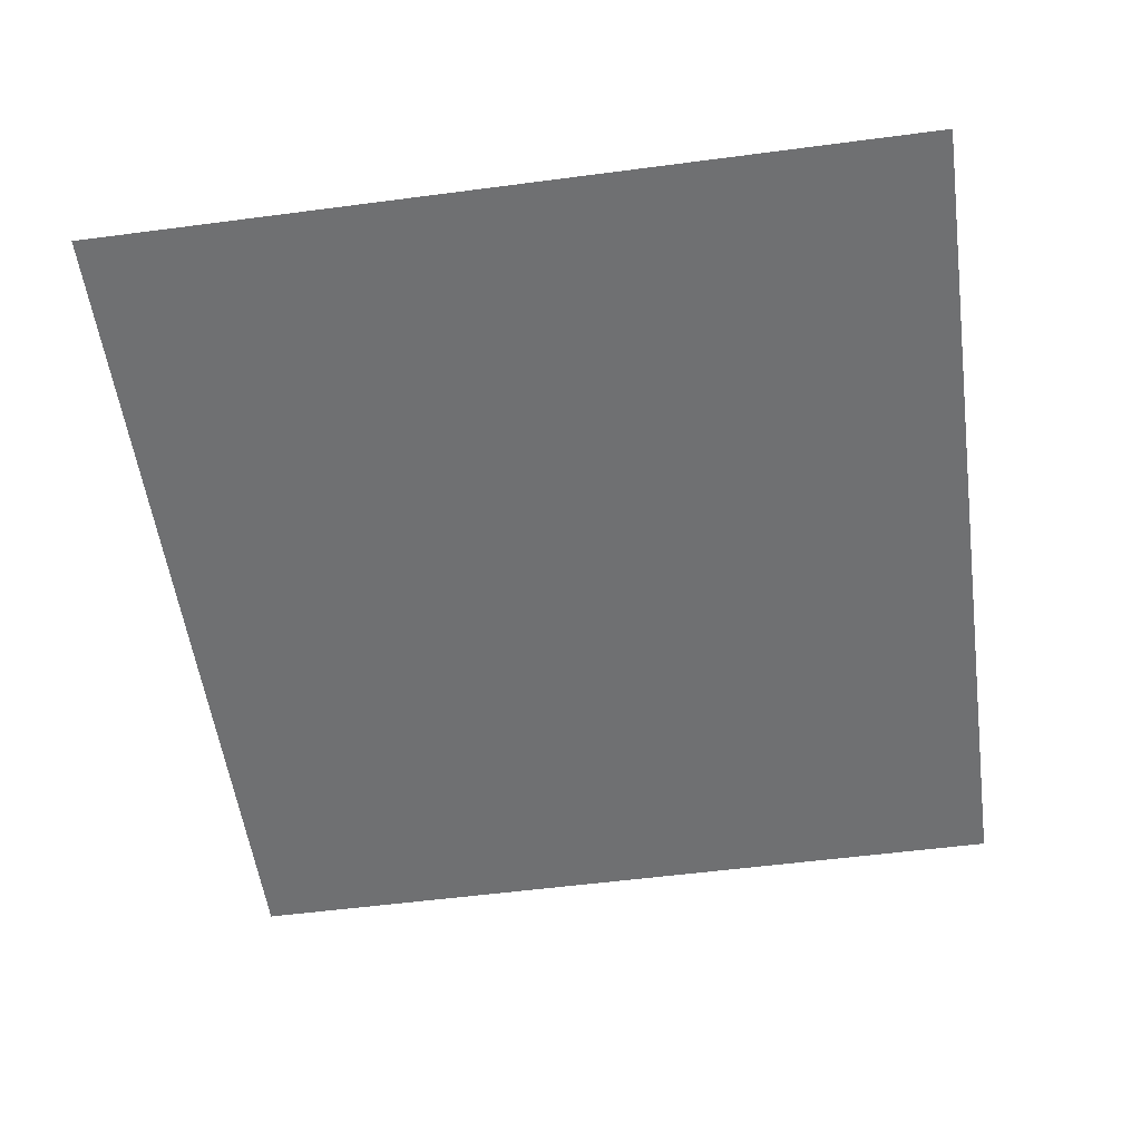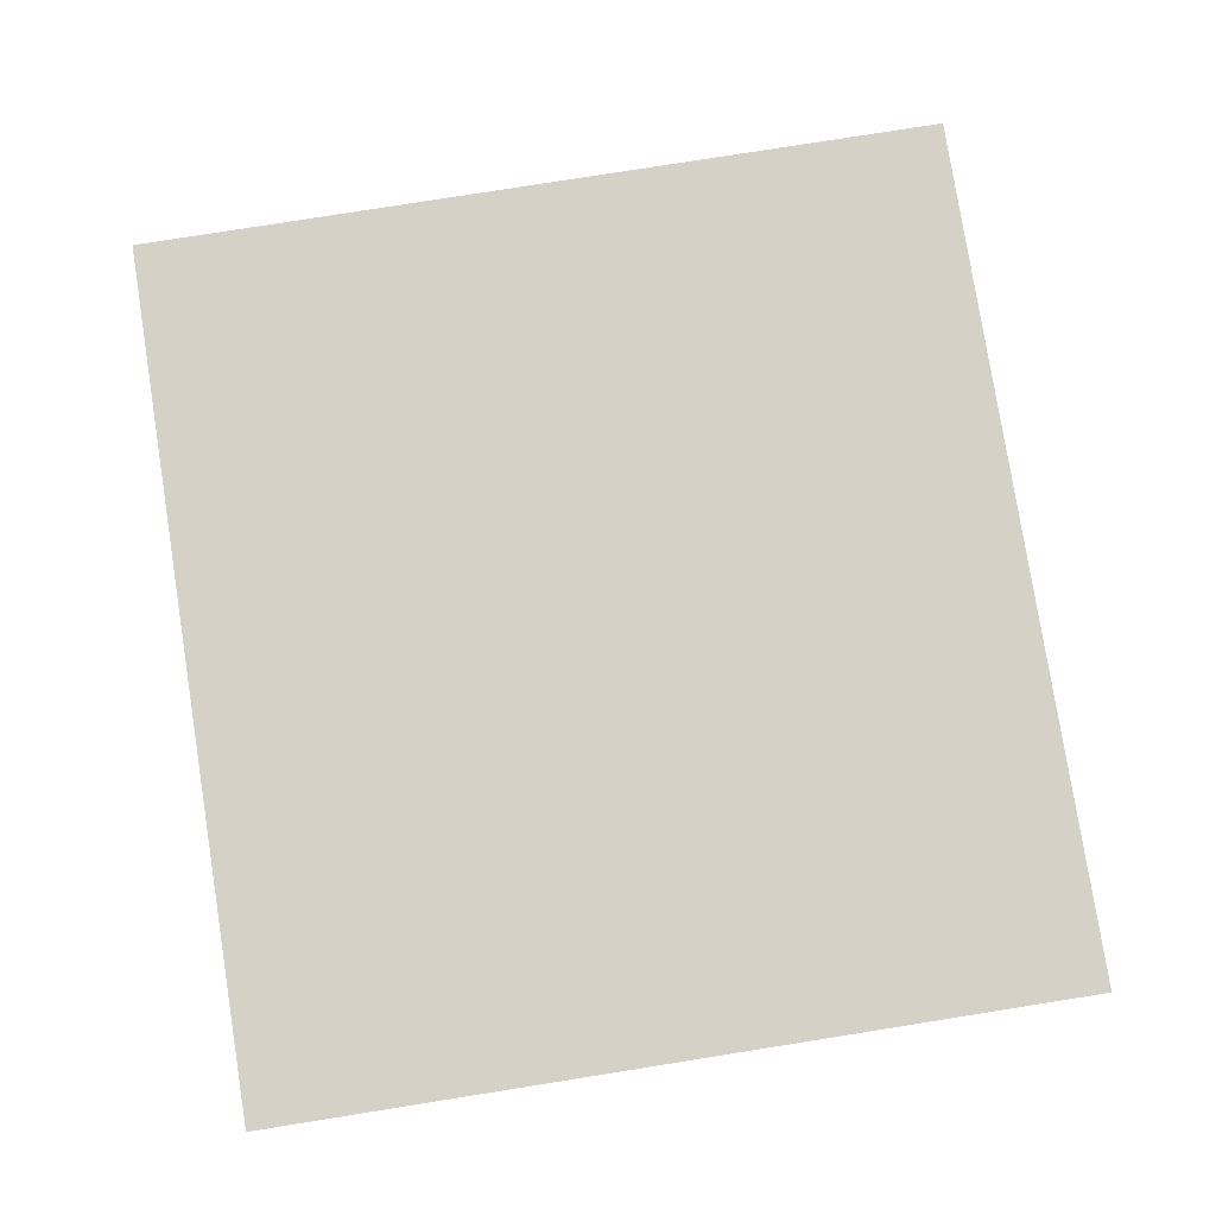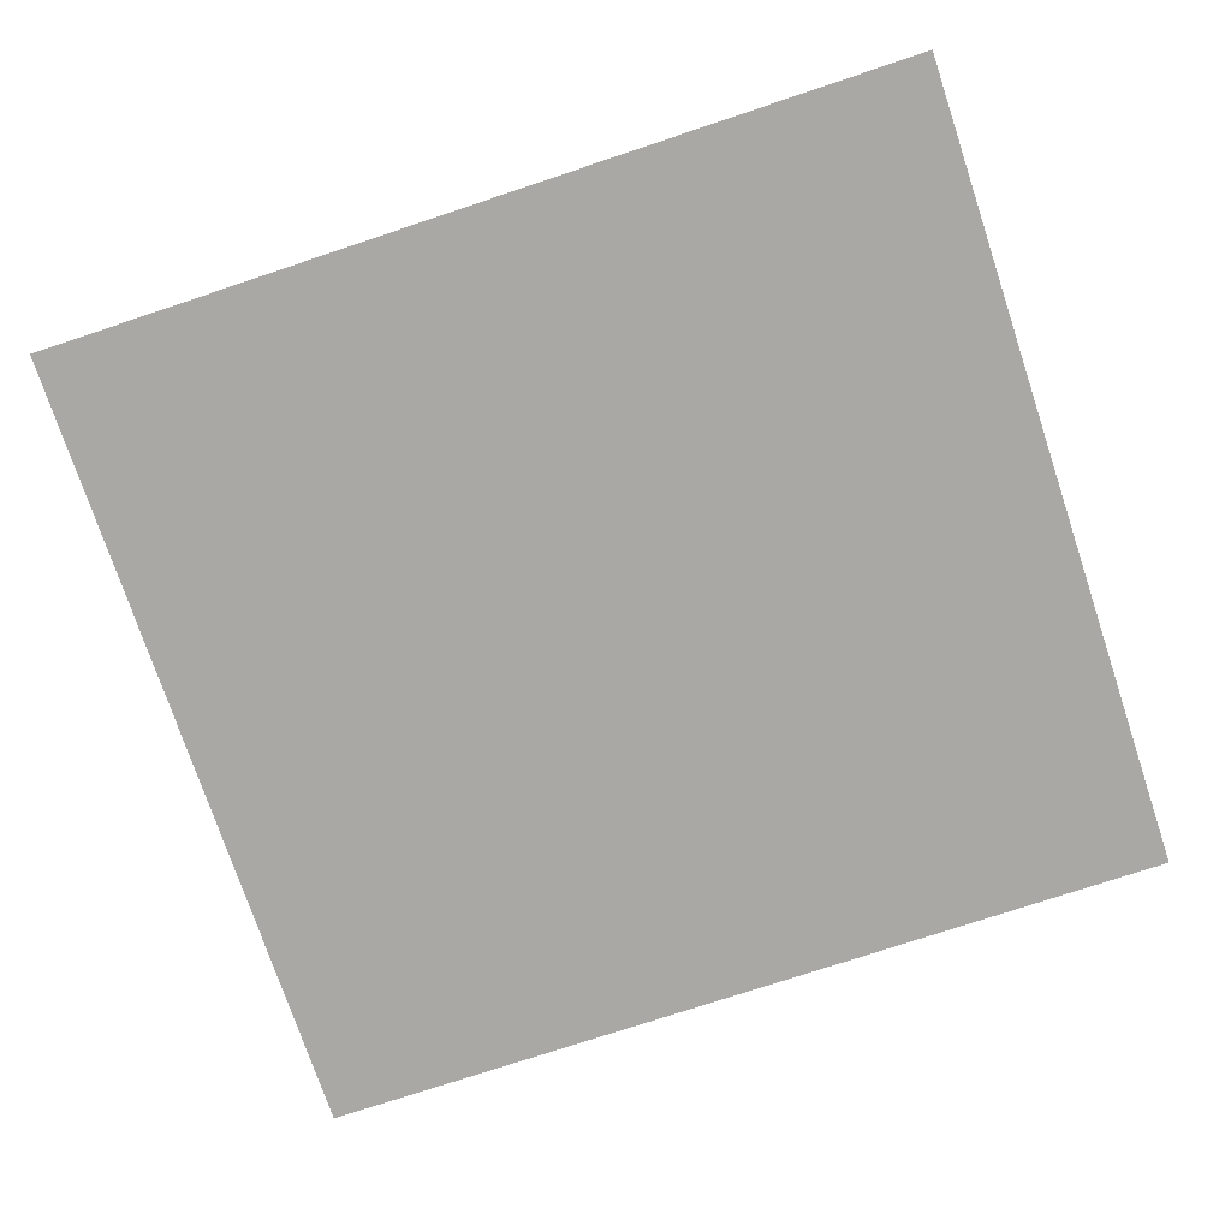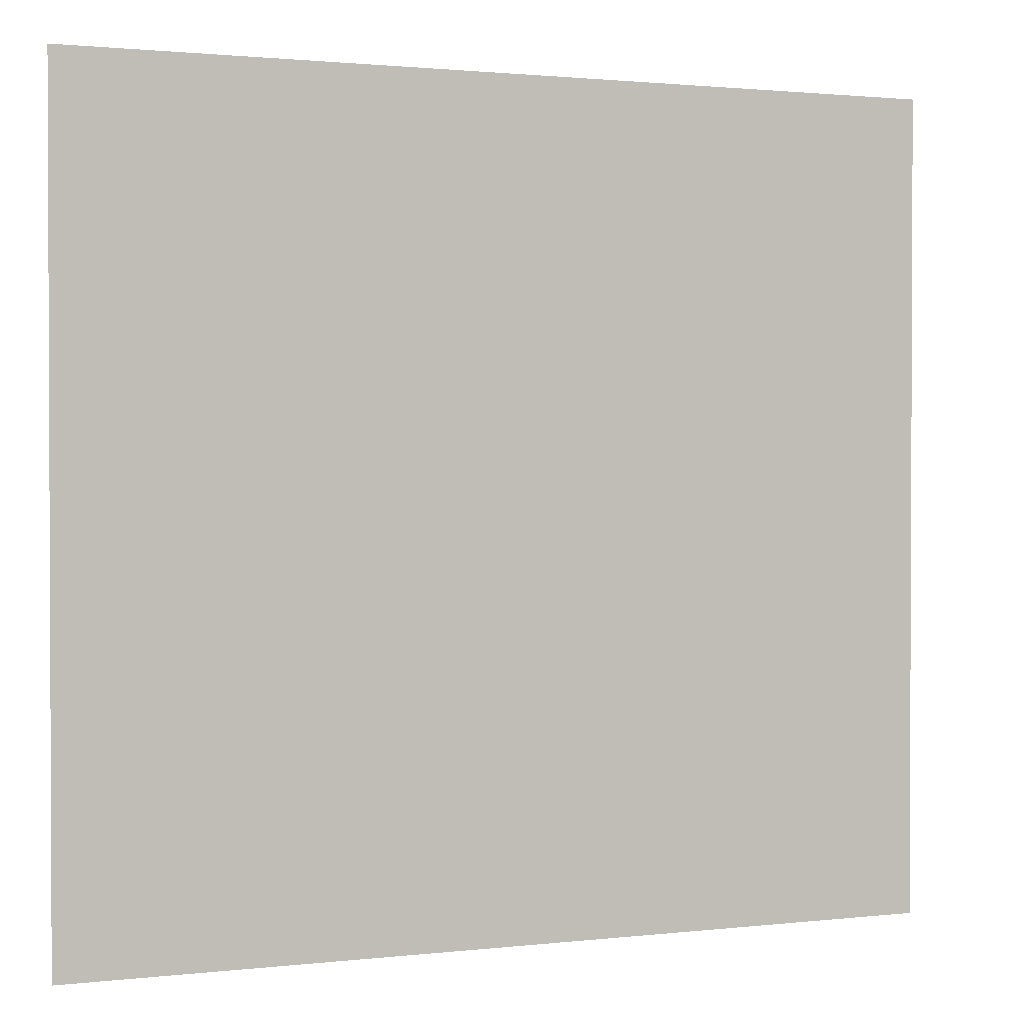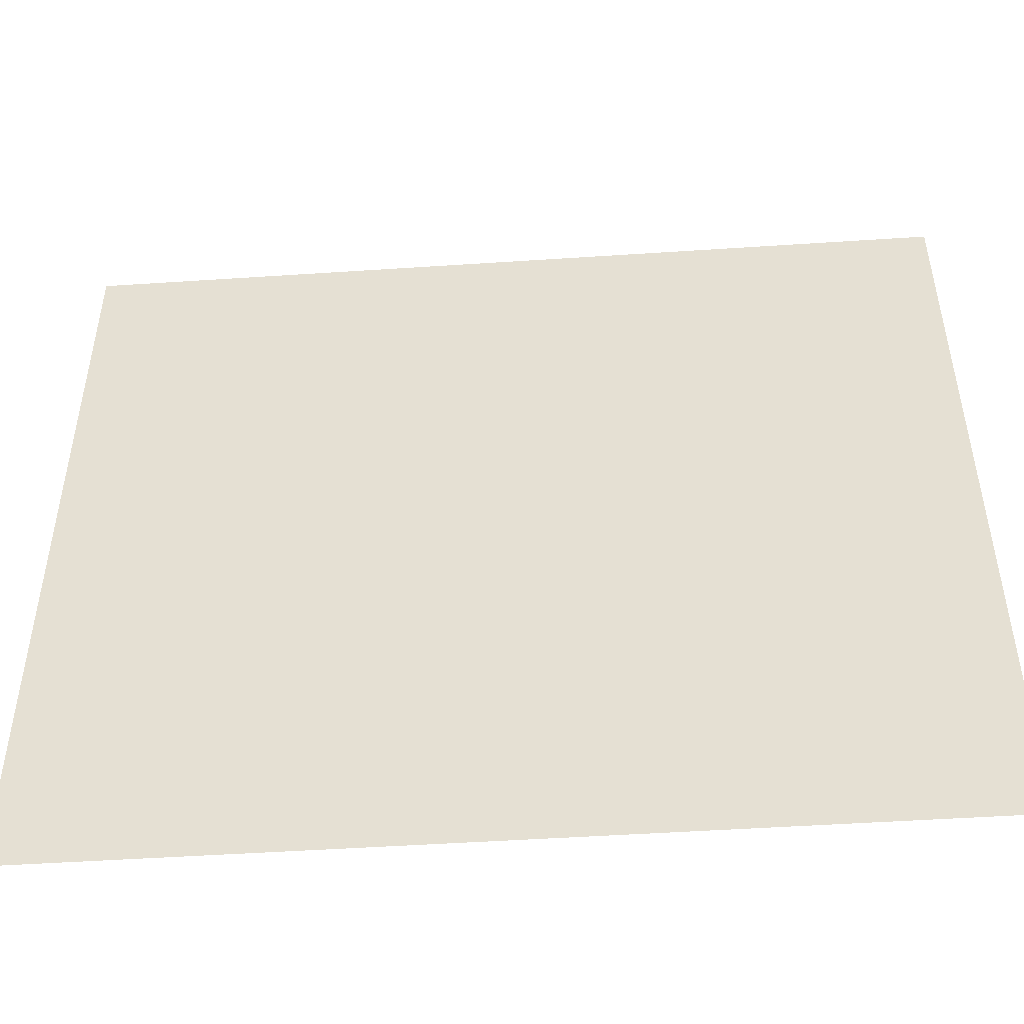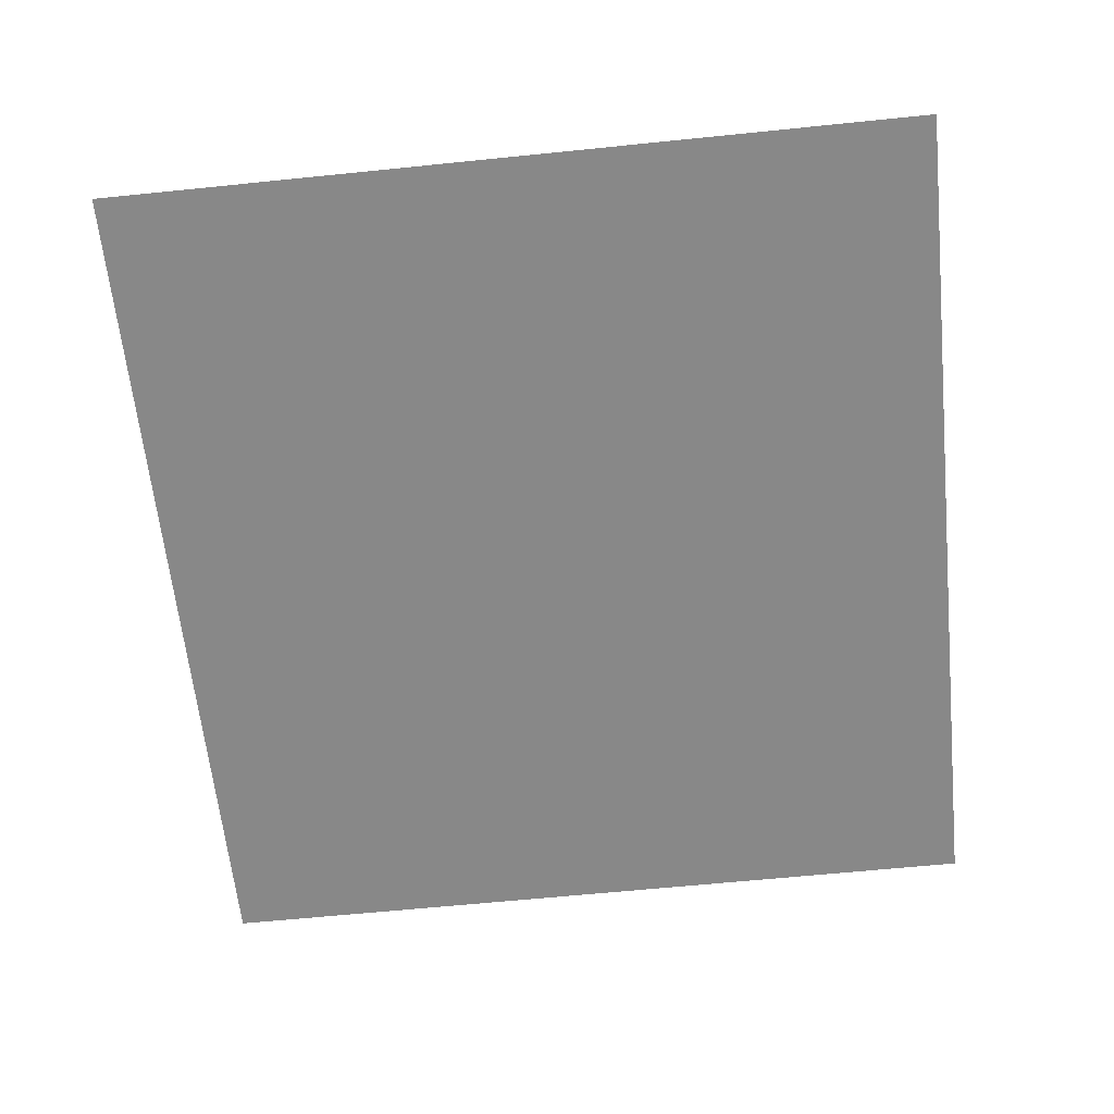
<metadata>
{"format":"obj","ext":"obj","renderer":"f3d","projection":"perspective","resolution":1024,"background":"white","views":[{"elev":-54.9,"azim":-82.1,"up":"+Z"},{"elev":79.5,"azim":-99.0,"up":"+Z"},{"elev":-75.0,"azim":-161.6,"up":"+Z"},{"elev":1.4,"azim":157.1,"up":"+Y"},{"elev":-49.4,"azim":4.2,"up":"+Y"},{"elev":-62.7,"azim":-84.1,"up":"+Z"}]}
</metadata>
<code>
g 07
v 0.3728 0.35 0
v -0.3728 0.35 0
v 0.3728 -0.35 0
v -0.3728 -0.35 0
g 07_0
f 3 2 1
f 4 2 3

</code>
